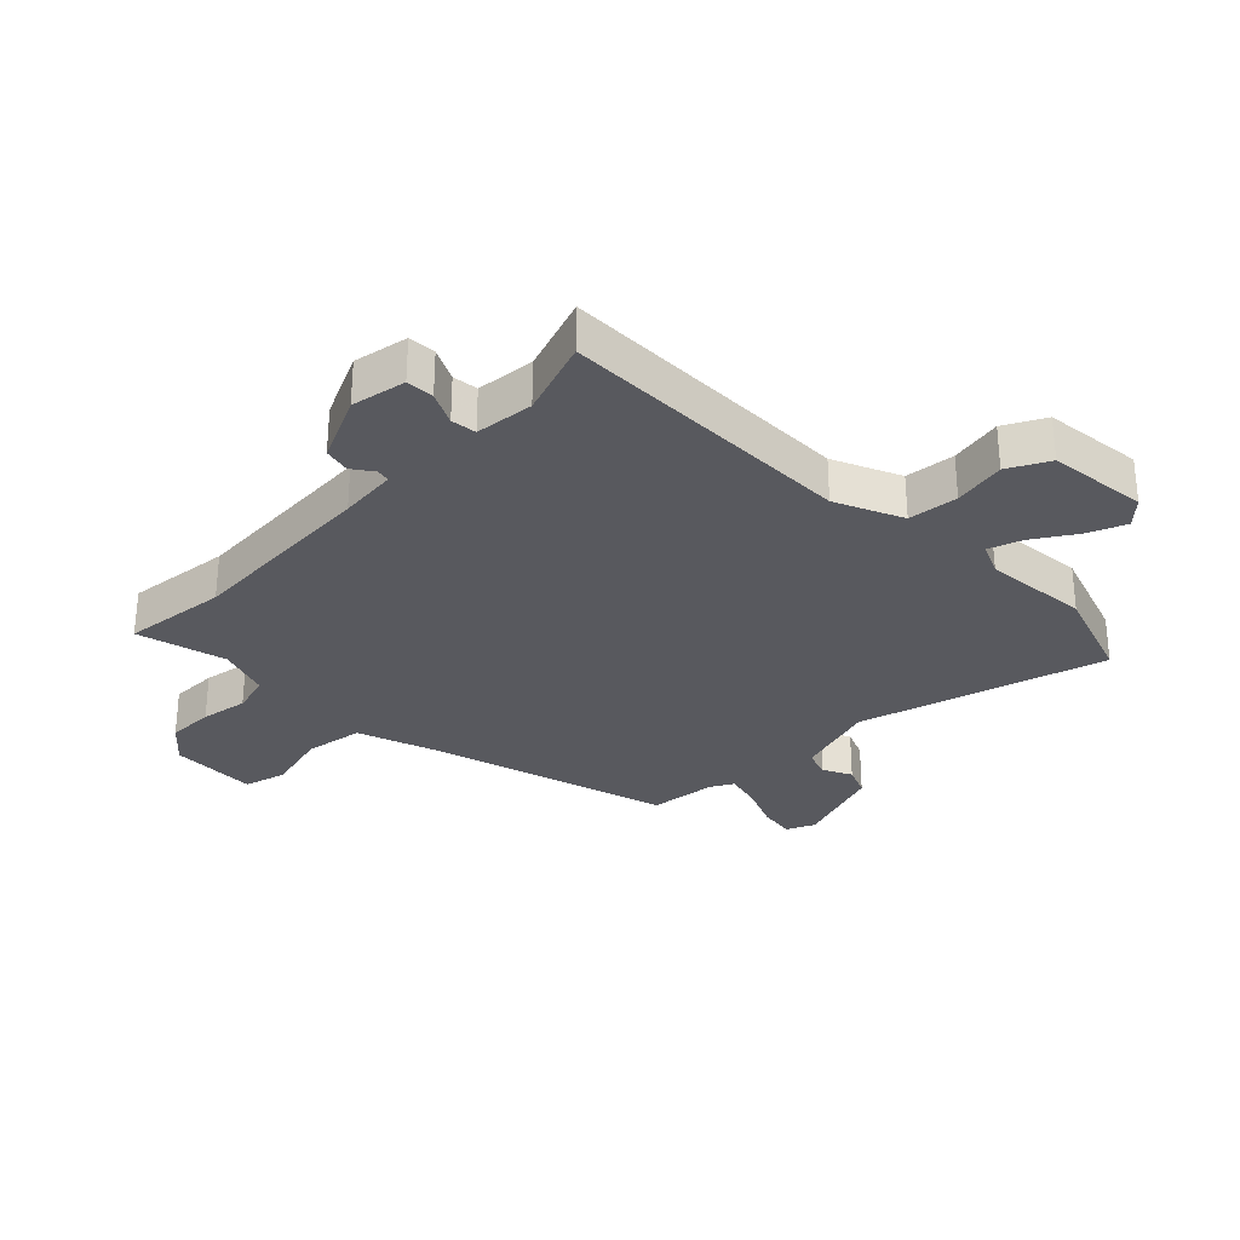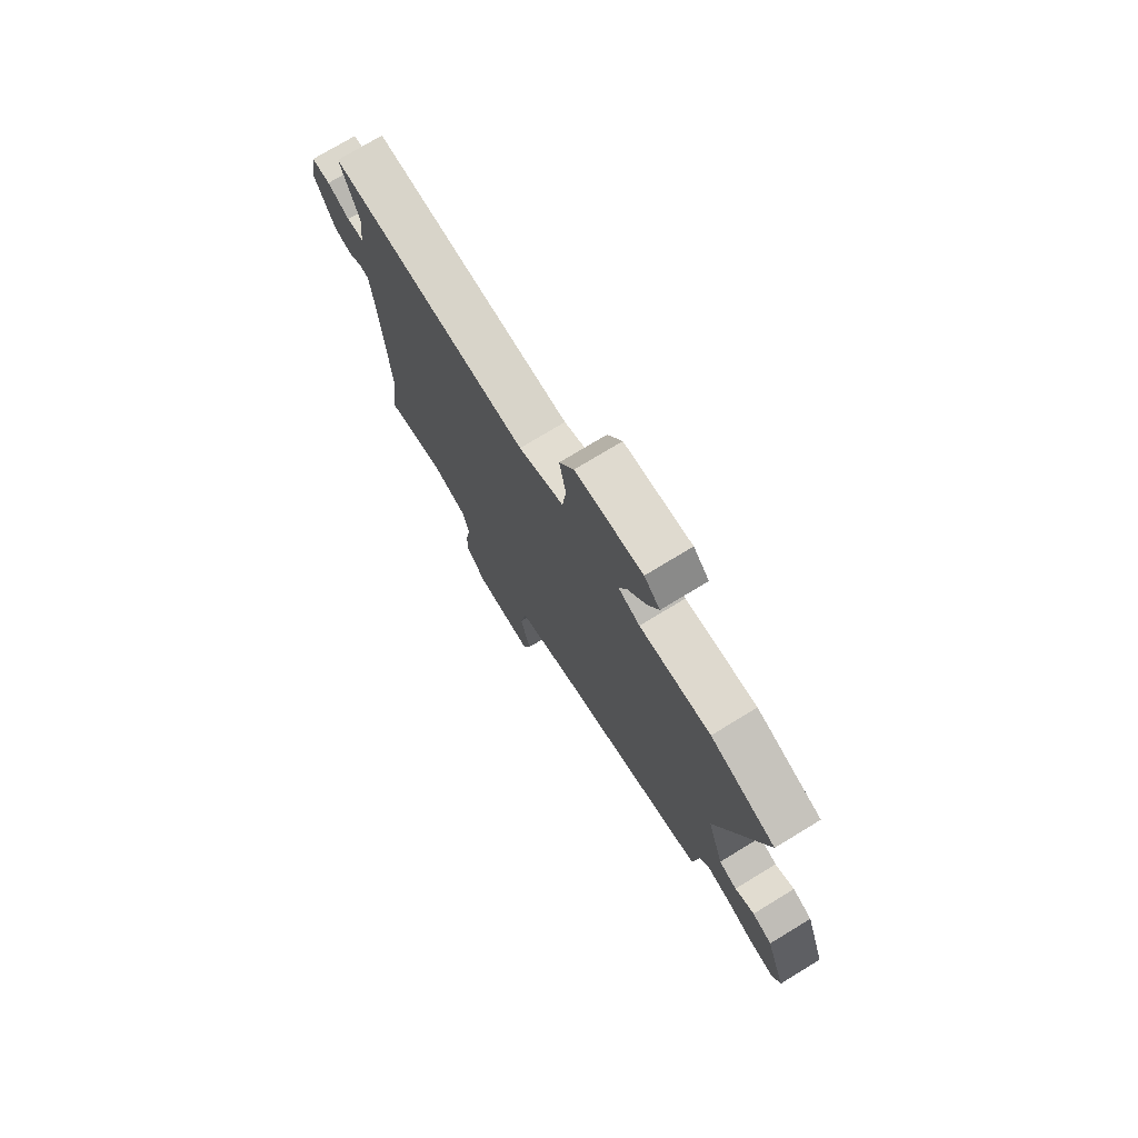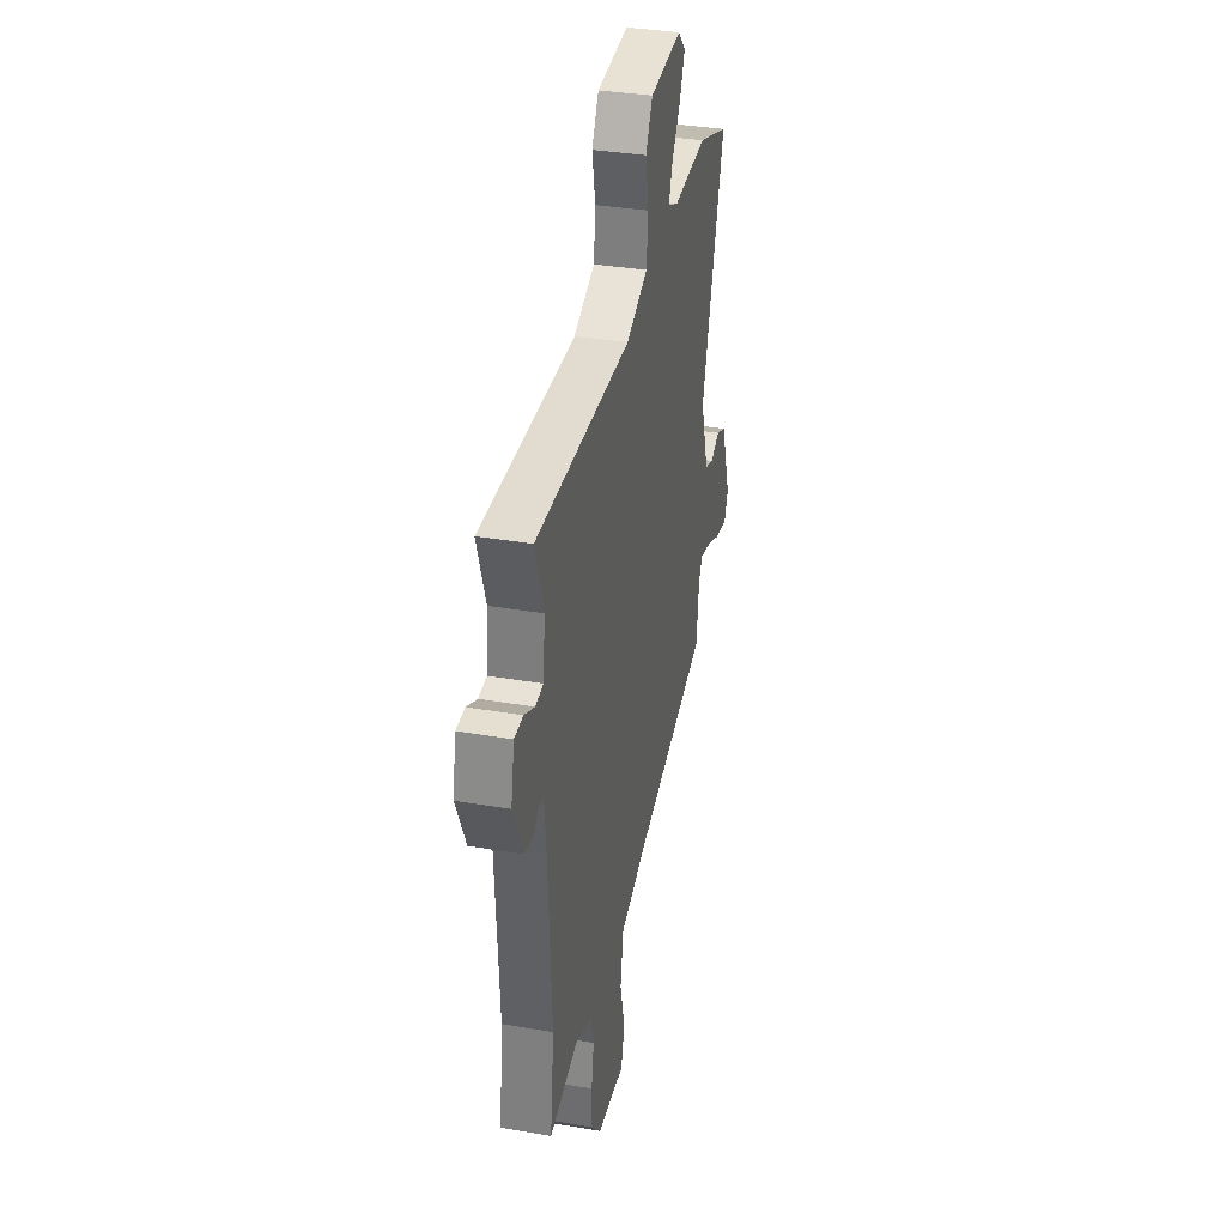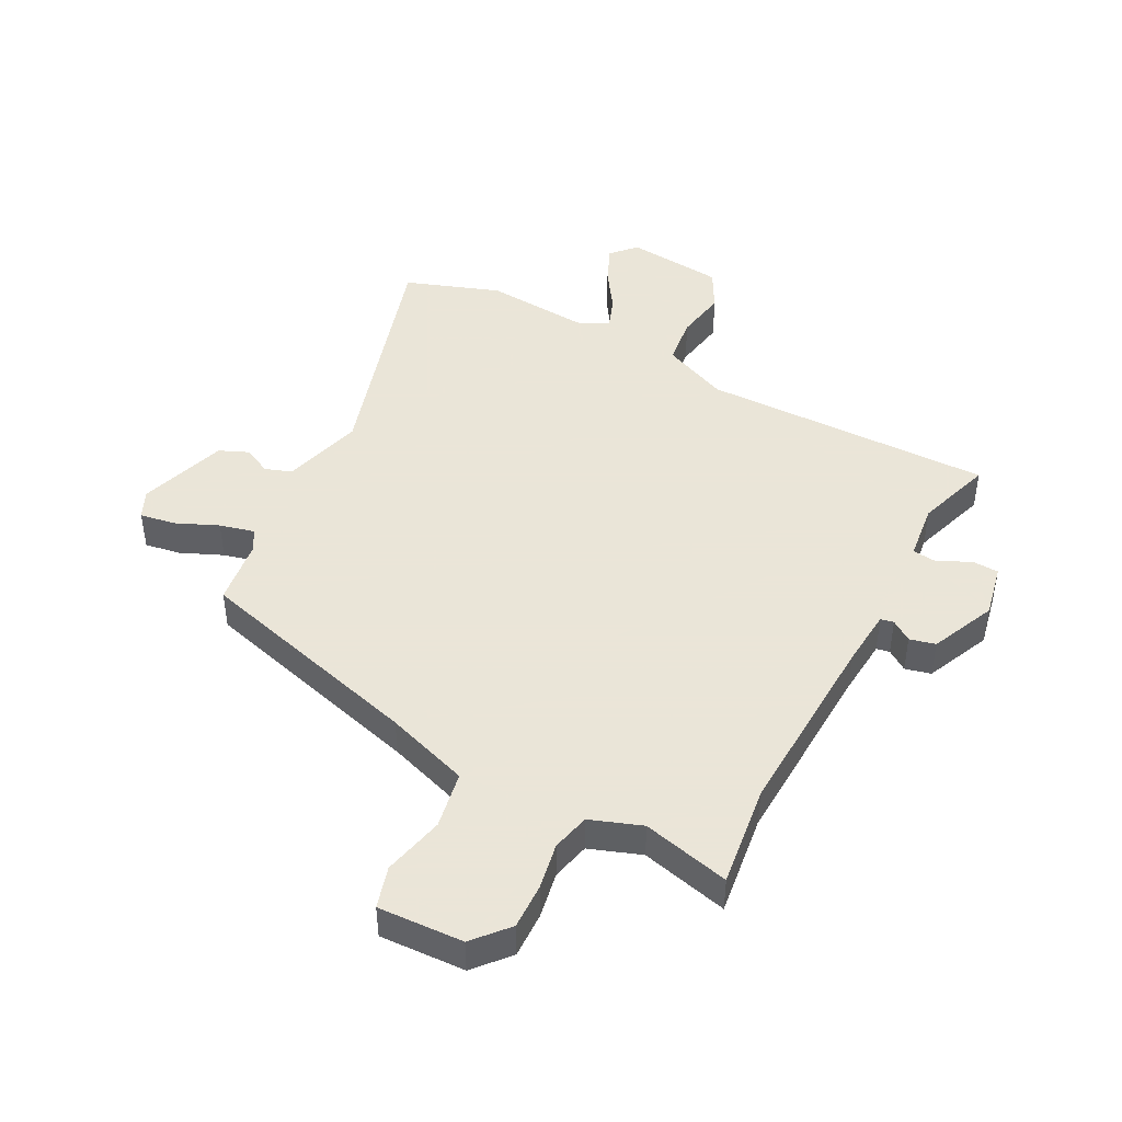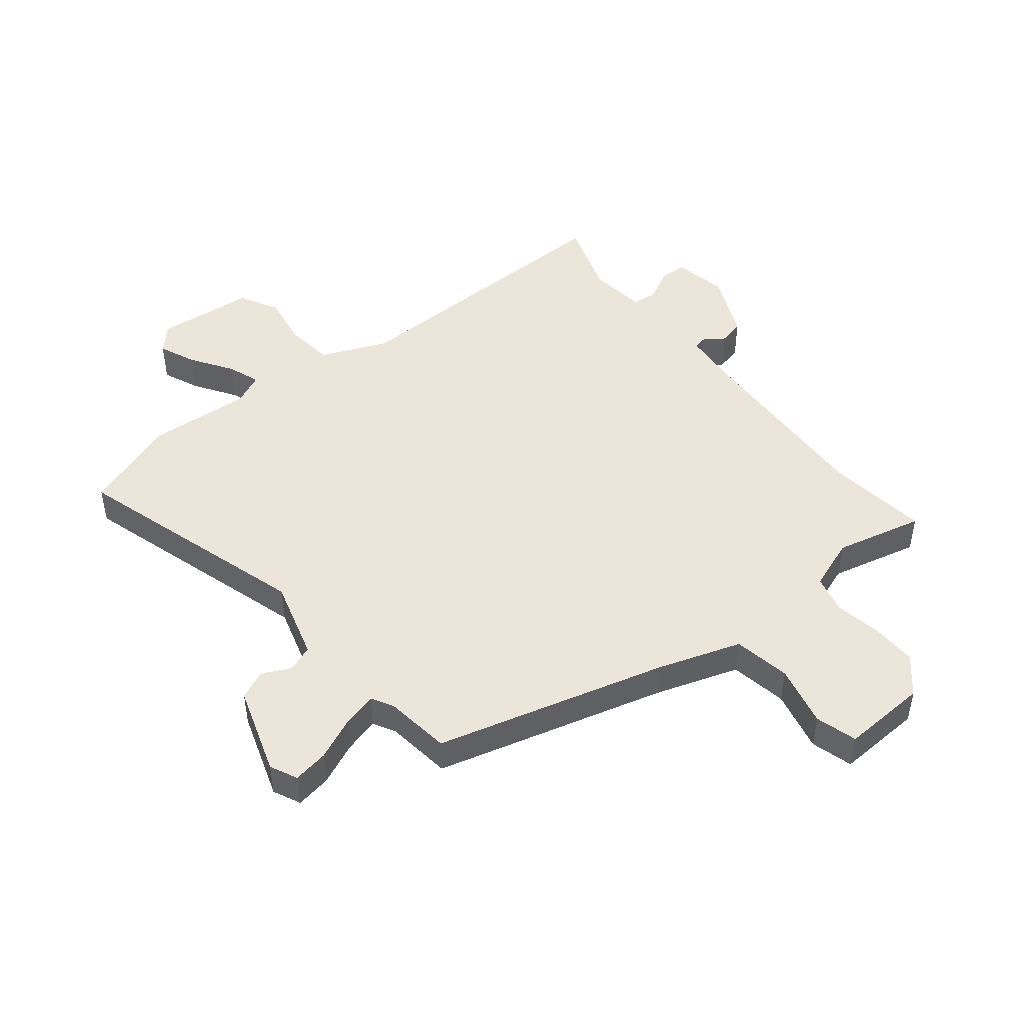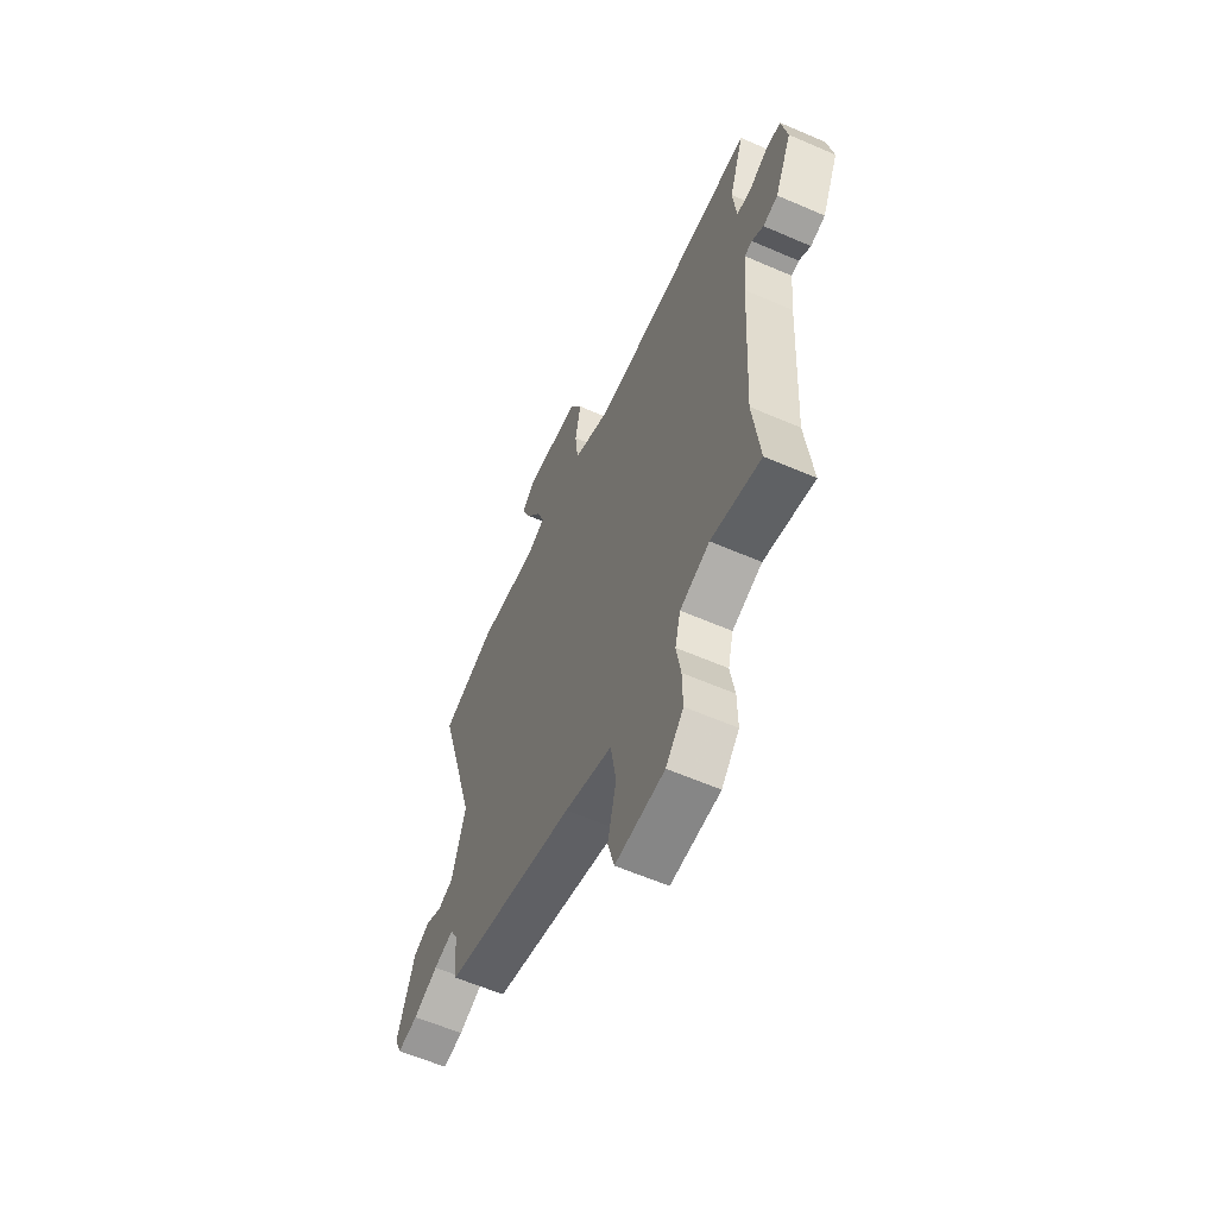
<metadata>
{"format":"obj","ext":"obj","renderer":"f3d","projection":"perspective","resolution":1024,"background":"white","views":[{"elev":-30.4,"azim":-45.2,"up":"+Y"},{"elev":74.9,"azim":58.7,"up":"+Z"},{"elev":34.5,"azim":-77.0,"up":"+Z"},{"elev":45.5,"azim":-153.0,"up":"+Y"},{"elev":47.7,"azim":140.6,"up":"+Y"},{"elev":-60.1,"azim":-114.0,"up":"+Z"}]}
</metadata>
<code>
v 0.454 0.07 -0.356
v 0.073 0.07 -0.465
v -0.065 0.07 -0.513
v -0.081 0.07 -0.608
v -0.056 0.07 -0.71
v -0.075 0.07 -0.779
v -0.217 0.07 -0.774
v -0.268 0.07 -0.717
v -0.267 0.07 -0.641
v -0.254 0.07 -0.564
v -0.27 0.07 -0.501
v -0.356 0.07 -0.471
v -0.501 0.07 -0.508
v -0.481 0.07 -0.338
v -0.499 0.07 -0.021
v -0.508 0.07 0.074
v -0.53 0.07 0.078
v -0.564 0.07 0.054
v -0.607 0.07 0.064
v -0.656 0.07 0.171
v -0.639 0.07 0.26
v -0.594 0.07 0.262
v -0.541 0.07 0.236
v -0.5 0.07 0.241
v -0.49 0.07 0.336
v -0.533 0.07 0.461
v -0.048 0.07 0.46
v 0.061 0.07 0.508
v 0.07 0.07 0.589
v 0.054 0.07 0.674
v 0.089 0.07 0.74
v 0.251 0.07 0.758
v 0.289 0.07 0.718
v 0.263 0.07 0.656
v 0.219 0.07 0.588
v 0.2 0.07 0.534
v 0.252 0.07 0.511
v 0.424 0.07 0.526
v 0.582 0.07 0.472
v 0.467 0.07 0.074
v 0.507 0.07 -0.059
v 0.551 0.07 -0.074
v 0.598 0.07 -0.051
v 0.646 0.07 -0.071
v 0.696 0.07 -0.217
v 0.675 0.07 -0.263
v 0.616 0.07 -0.254
v 0.545 0.07 -0.224
v 0.487 0.07 -0.21
v 0.467 0.07 -0.246
v 0.454 0 -0.356
v 0.073 0 -0.465
v -0.065 0 -0.513
v -0.081 0 -0.608
v -0.056 0 -0.71
v -0.075 0 -0.779
v -0.217 0 -0.774
v -0.268 0 -0.717
v -0.267 0 -0.641
v -0.254 0 -0.564
v -0.27 0 -0.501
v -0.356 0 -0.471
v -0.501 0 -0.508
v -0.481 0 -0.338
v -0.499 0 -0.021
v -0.508 0 0.074
v -0.53 0 0.078
v -0.564 0 0.054
v -0.607 0 0.064
v -0.656 0 0.171
v -0.639 0 0.26
v -0.594 0 0.262
v -0.541 0 0.236
v -0.5 0 0.241
v -0.49 0 0.336
v -0.533 0 0.461
v -0.048 0 0.46
v 0.061 0 0.508
v 0.07 0 0.589
v 0.054 0 0.674
v 0.089 0 0.74
v 0.251 0 0.758
v 0.289 0 0.718
v 0.263 0 0.656
v 0.219 0 0.588
v 0.2 0 0.534
v 0.252 0 0.511
v 0.424 0 0.526
v 0.582 0 0.472
v 0.467 0 0.074
v 0.507 0 -0.059
v 0.551 0 -0.074
v 0.598 0 -0.051
v 0.646 0 -0.071
v 0.696 0 -0.217
v 0.675 0 -0.263
v 0.616 0 -0.254
v 0.545 0 -0.224
v 0.487 0 -0.21
v 0.467 0 -0.246
f 45 46 47 48
f 45 48 49
f 42 43 44 45
f 41 42 45 49
f 40 41 49 50
f 37 38 39 40
f 36 37 40 50
f 32 33 34 35
f 32 35 36
f 29 30 31 32
f 28 29 32 36
f 27 28 36 50
f 25 26 27 50
f 20 21 22 23
f 20 23 24
f 17 18 19 20
f 16 17 20 24
f 15 16 24 25
f 12 13 14
f 11 12 14 15
f 7 8 9 10
f 5 6 7 10
f 4 5 10 11
f 3 4 11 15
f 25 50 1 2
f 2 3 15 25
f 98 97 96 95
f 99 98 95
f 95 94 93 92
f 99 95 92 91
f 100 99 91 90
f 90 89 88 87
f 100 90 87 86
f 85 84 83 82
f 86 85 82
f 82 81 80 79
f 86 82 79 78
f 100 86 78 77
f 100 77 76 75
f 73 72 71 70
f 74 73 70
f 70 69 68 67
f 74 70 67 66
f 75 74 66 65
f 64 63 62
f 65 64 62 61
f 60 59 58 57
f 60 57 56 55
f 61 60 55 54
f 65 61 54 53
f 52 51 100 75
f 75 65 53 52
f 1 51 52 2
f 2 52 53 3
f 3 53 54 4
f 4 54 55 5
f 5 55 56 6
f 6 56 57 7
f 7 57 58 8
f 8 58 59 9
f 9 59 60 10
f 10 60 61 11
f 11 61 62 12
f 12 62 63 13
f 13 63 64 14
f 14 64 65 15
f 15 65 66 16
f 16 66 67 17
f 17 67 68 18
f 18 68 69 19
f 19 69 70 20
f 20 70 71 21
f 21 71 72 22
f 22 72 73 23
f 23 73 74 24
f 24 74 75 25
f 25 75 76 26
f 26 76 77 27
f 27 77 78 28
f 28 78 79 29
f 29 79 80 30
f 30 80 81 31
f 31 81 82 32
f 32 82 83 33
f 33 83 84 34
f 34 84 85 35
f 35 85 86 36
f 36 86 87 37
f 37 87 88 38
f 38 88 89 39
f 39 89 90 40
f 40 90 91 41
f 41 91 92 42
f 42 92 93 43
f 43 93 94 44
f 44 94 95 45
f 45 95 96 46
f 46 96 97 47
f 47 97 98 48
f 48 98 99 49
f 49 99 100 50
f 50 100 51 1

</code>
